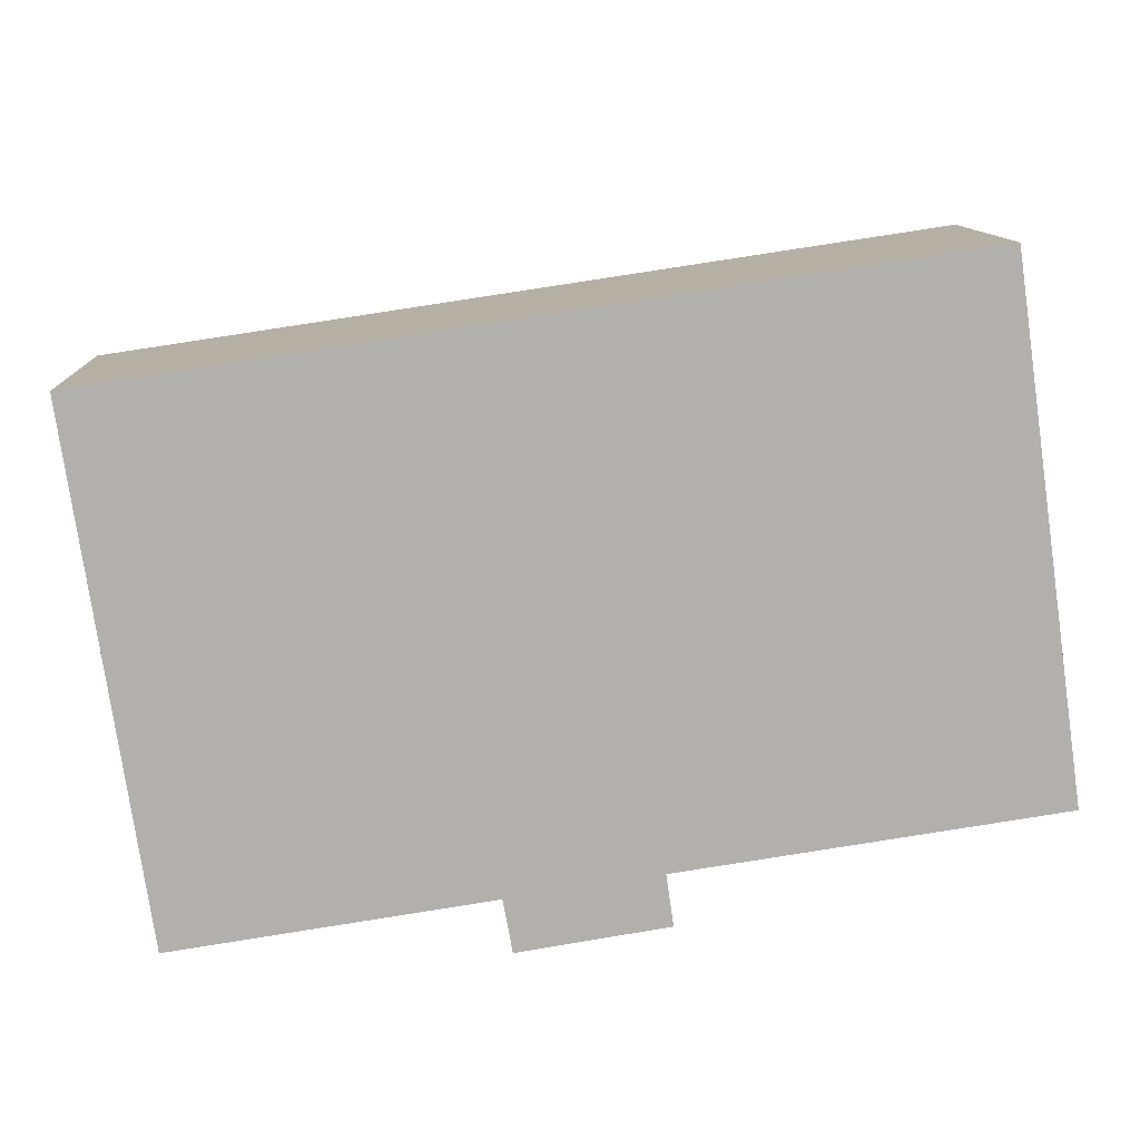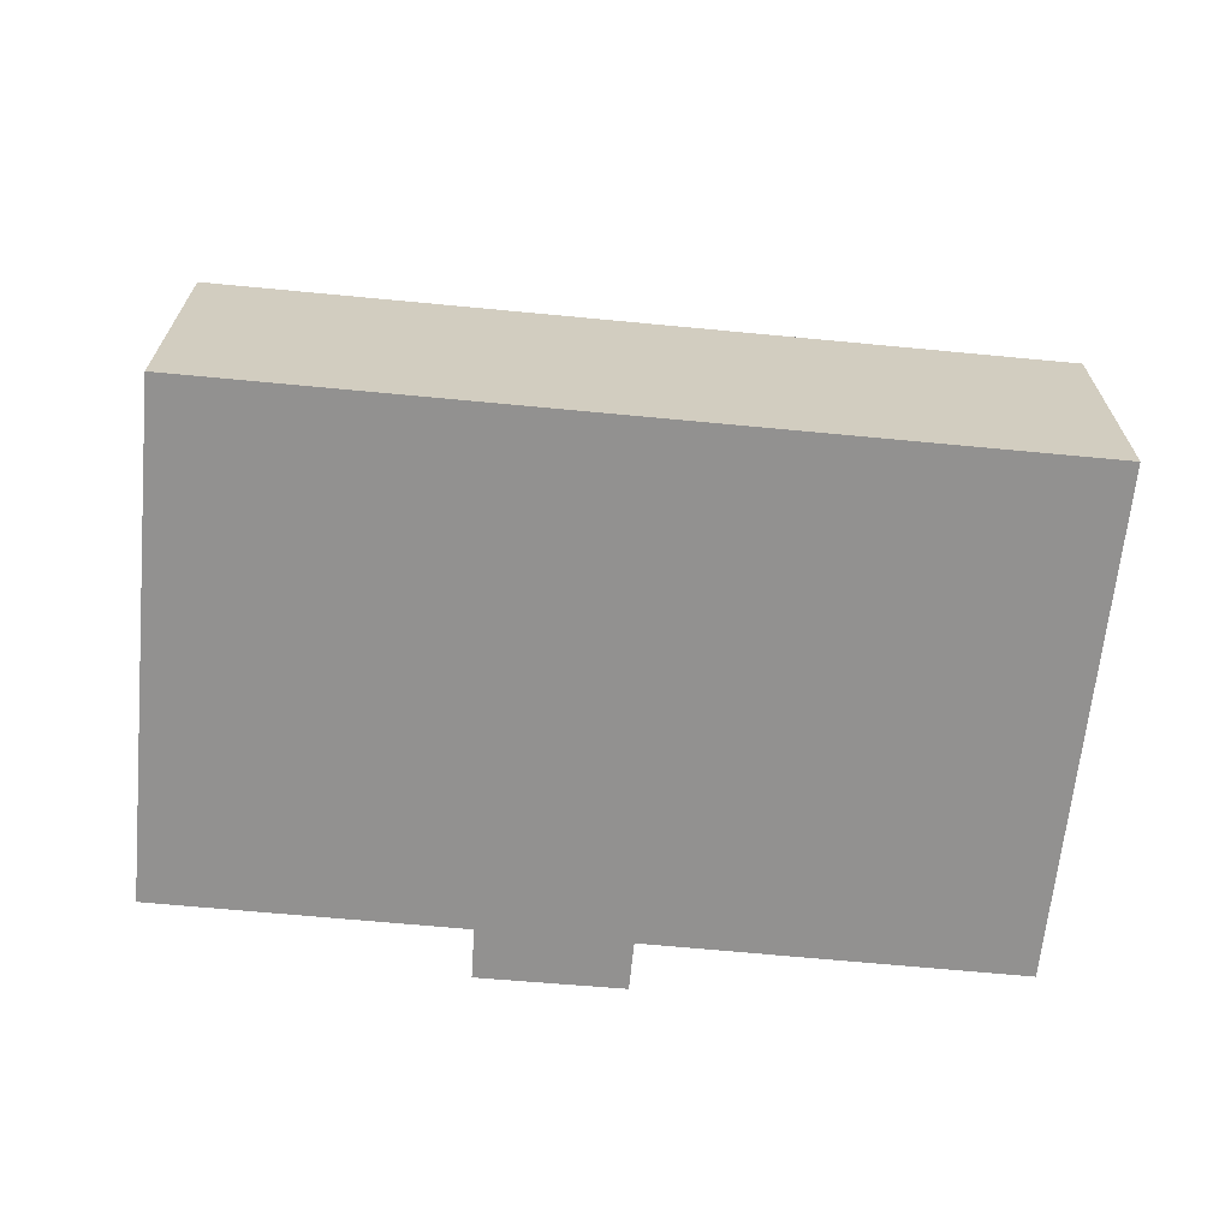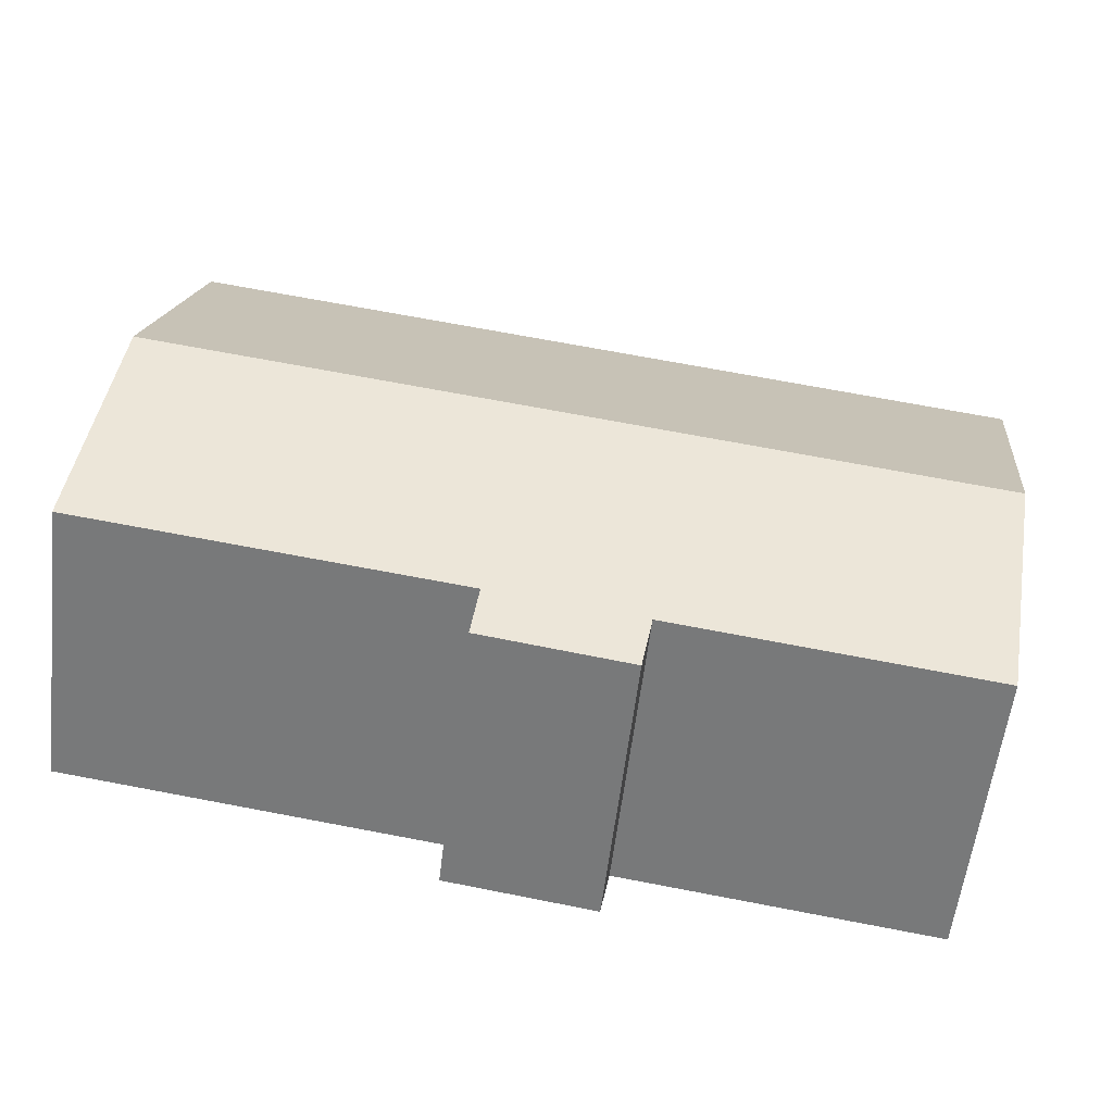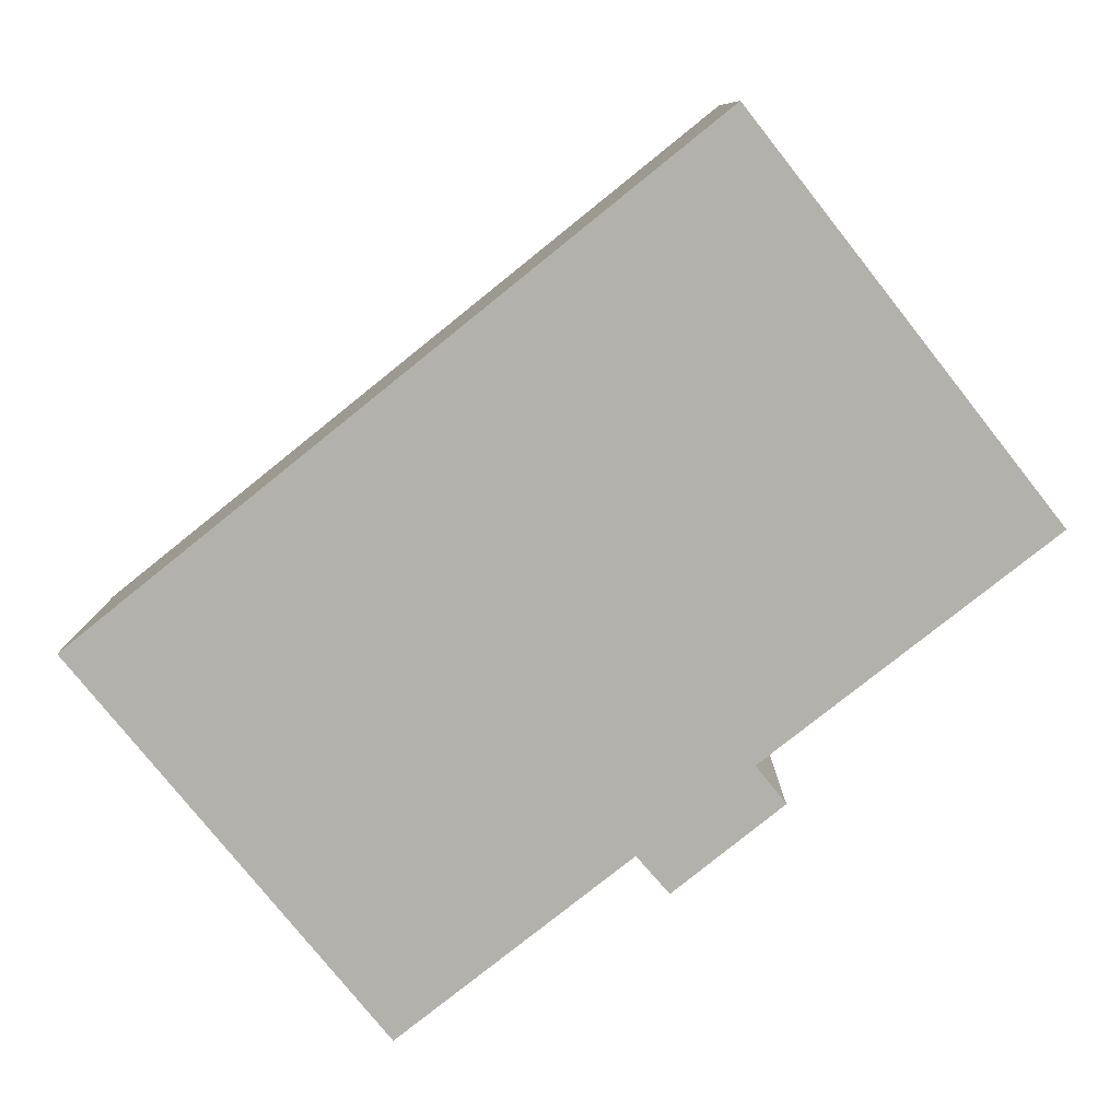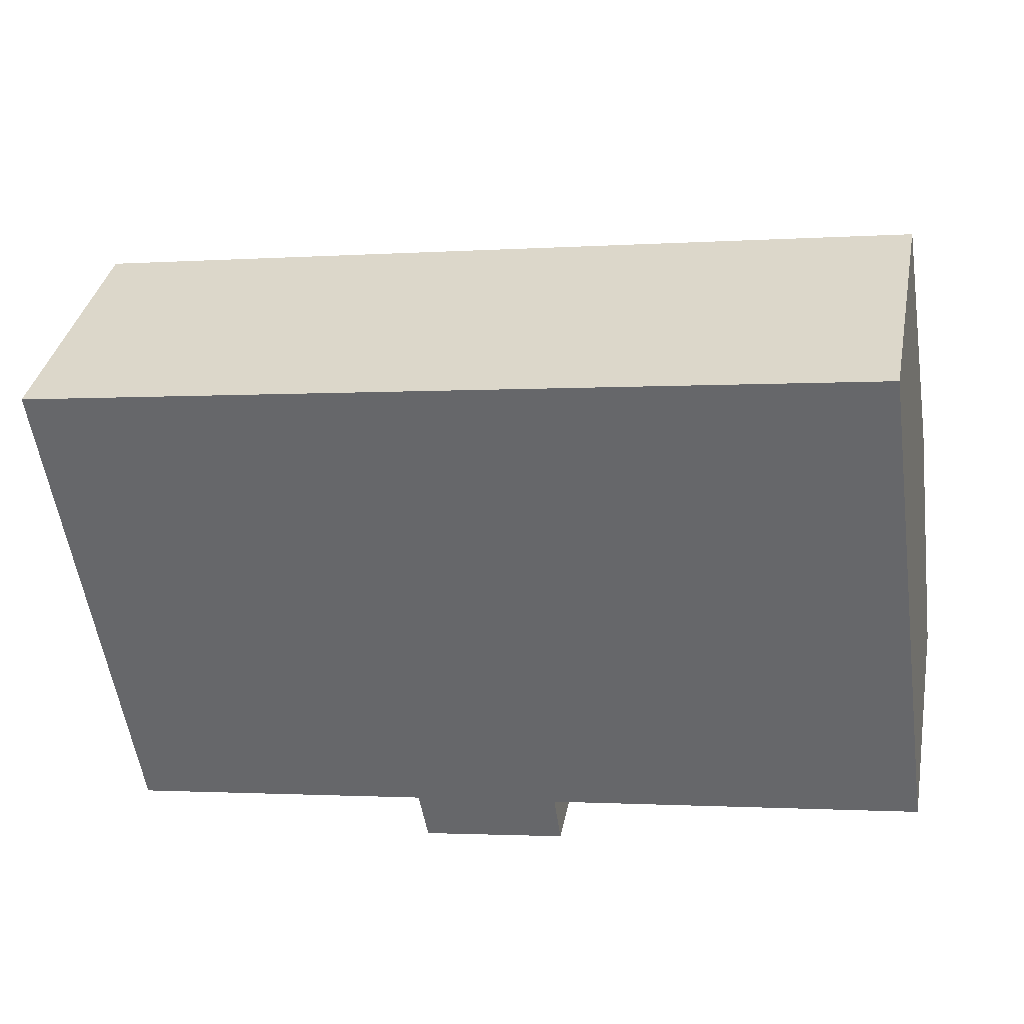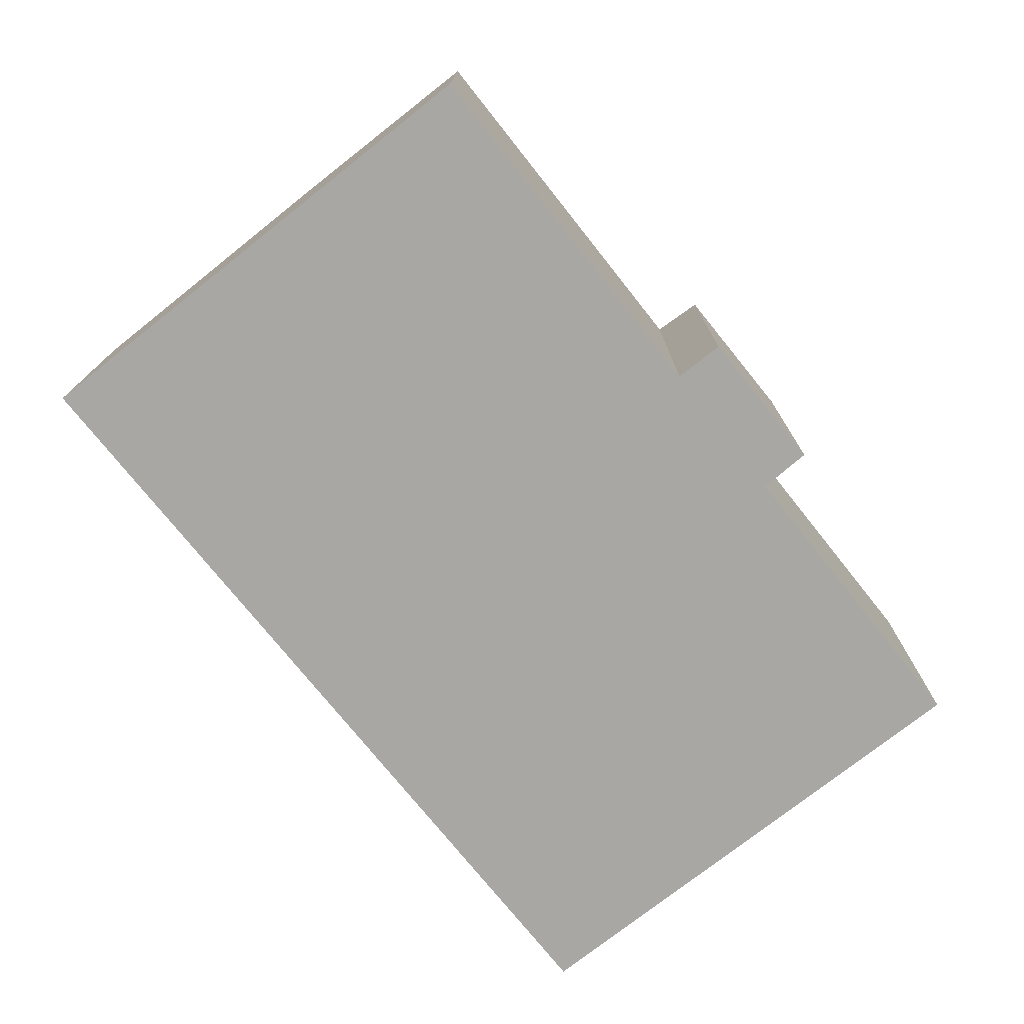
<metadata>
{"format":"obj","ext":"obj","renderer":"f3d","projection":"perspective","resolution":1024,"background":"white","views":[{"elev":11.6,"azim":-2.7,"up":"+Z"},{"elev":-66.1,"azim":-13.9,"up":"+Y"},{"elev":-58.0,"azim":173.2,"up":"+Z"},{"elev":-78.9,"azim":30.3,"up":"+Y"},{"elev":36.3,"azim":11.0,"up":"+Z"},{"elev":-74.8,"azim":120.1,"up":"+Y"}]}
</metadata>
<code>
v  19.69 7.699 -3.539
v  1.687 6.392 -11.47
v  0.929 7.699 -6.319
v  8.655 6.393 -10.44
v  8.867 6.097 -11.6
v  11.99 6.39 -9.958
v  12.15 6.105 -11.08
v  20.43 6.386 -8.723
v  0 6.098 3.734e-16
v  18.78 6.098 2.783
v  12.15 6.786e-16 -11.08
v  8.867 7.103e-16 -11.6
v  8.655 6.393e-16 -10.44
v  1.687 7.026e-16 -11.47
v  11.99 6.098e-16 -9.958
v  20.43 5.341e-16 -8.723
v  0.929 3.869e-16 -6.319
v  0 0 0
v  18.78 -1.704e-16 2.783
v  19.69 2.167e-16 -3.539
g defaultobject
f 1 2 3
f 2 1 4
f 4 1 5
f 5 1 6
f 5 6 7
f 6 1 8
f 9 1 3
f 1 9 10
f 11 5 7
f 5 11 12
f 13 2 4
f 2 13 14
f 8 15 6
f 15 8 16
f 5 13 4
f 13 5 12
f 14 3 2
f 3 14 9
f 9 14 17
f 9 17 18
f 18 10 9
f 10 18 19
f 19 1 10
f 1 19 8
f 8 19 20
f 8 20 16
f 15 7 6
f 7 15 11
f 17 19 18
f 19 17 14
f 19 14 13
f 19 13 12
f 19 12 15
f 15 12 11
f 19 15 16
f 19 16 20

</code>
